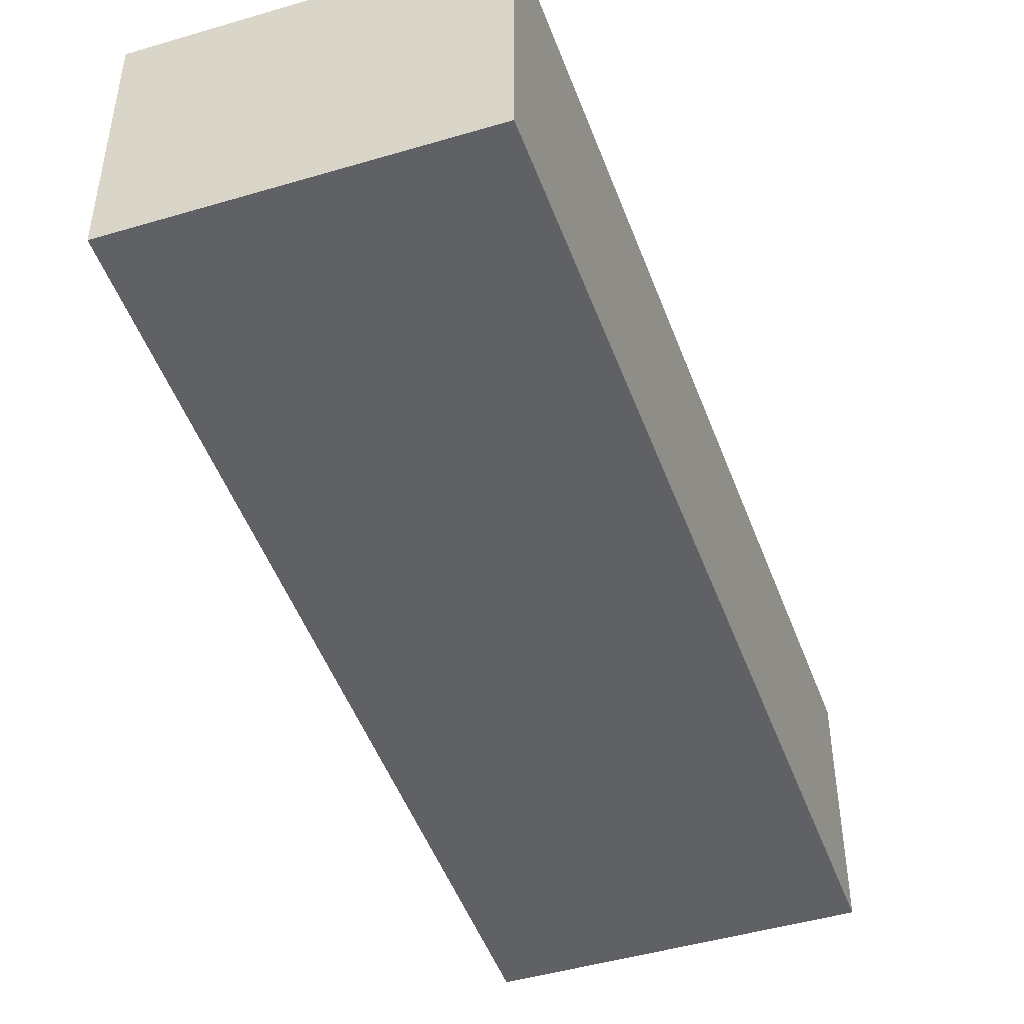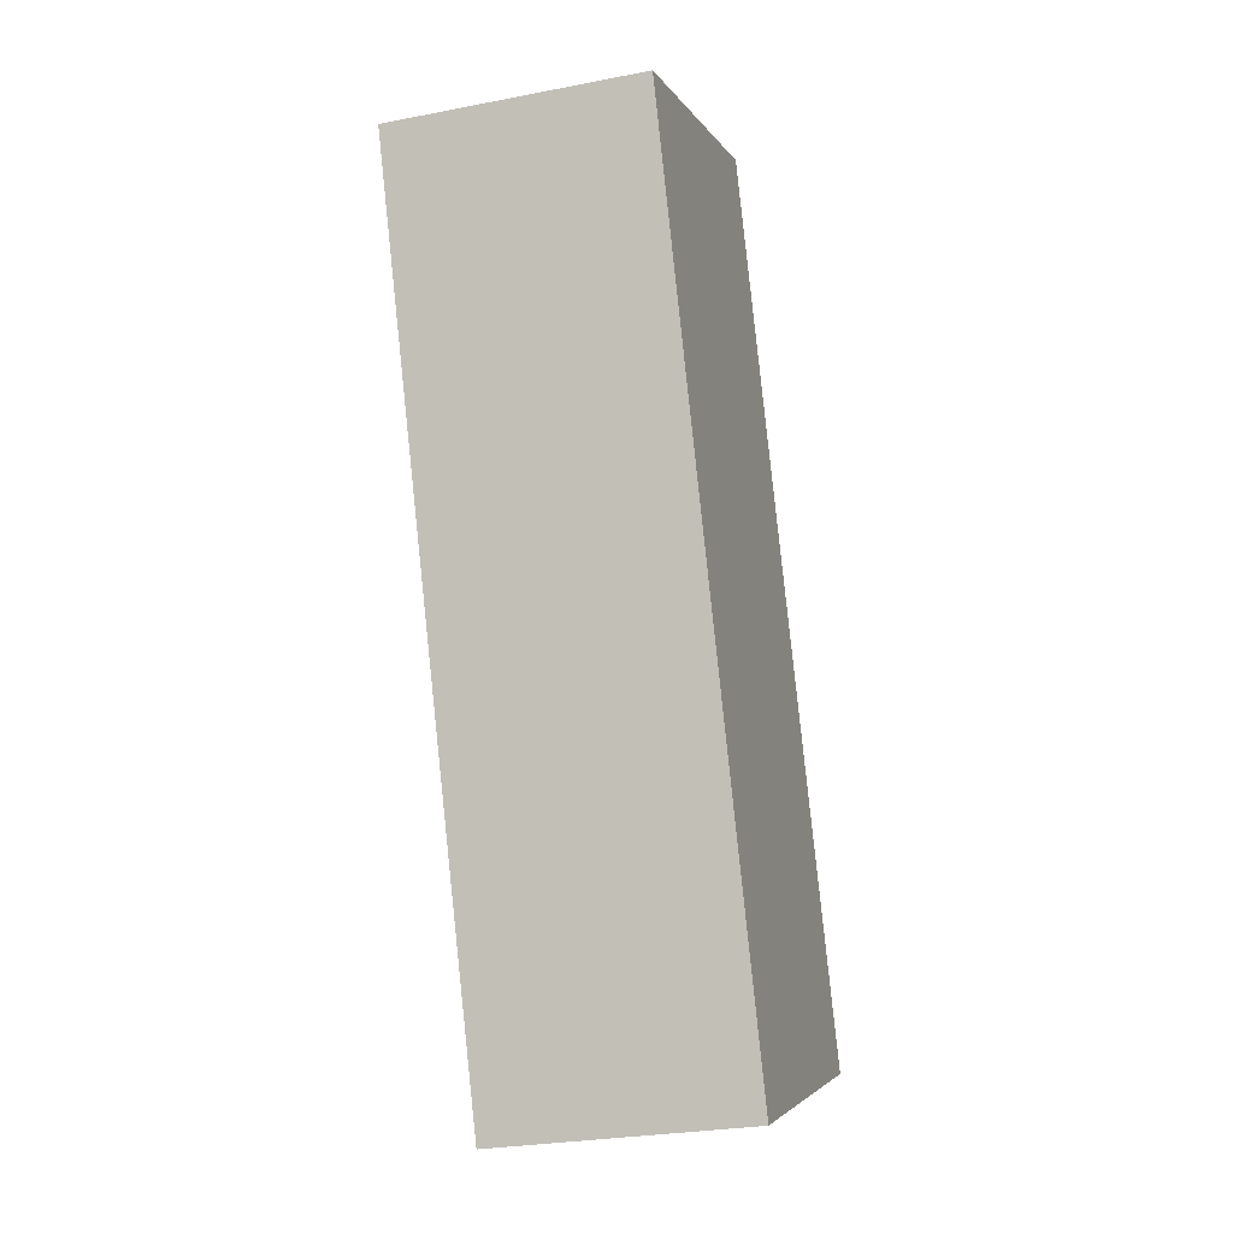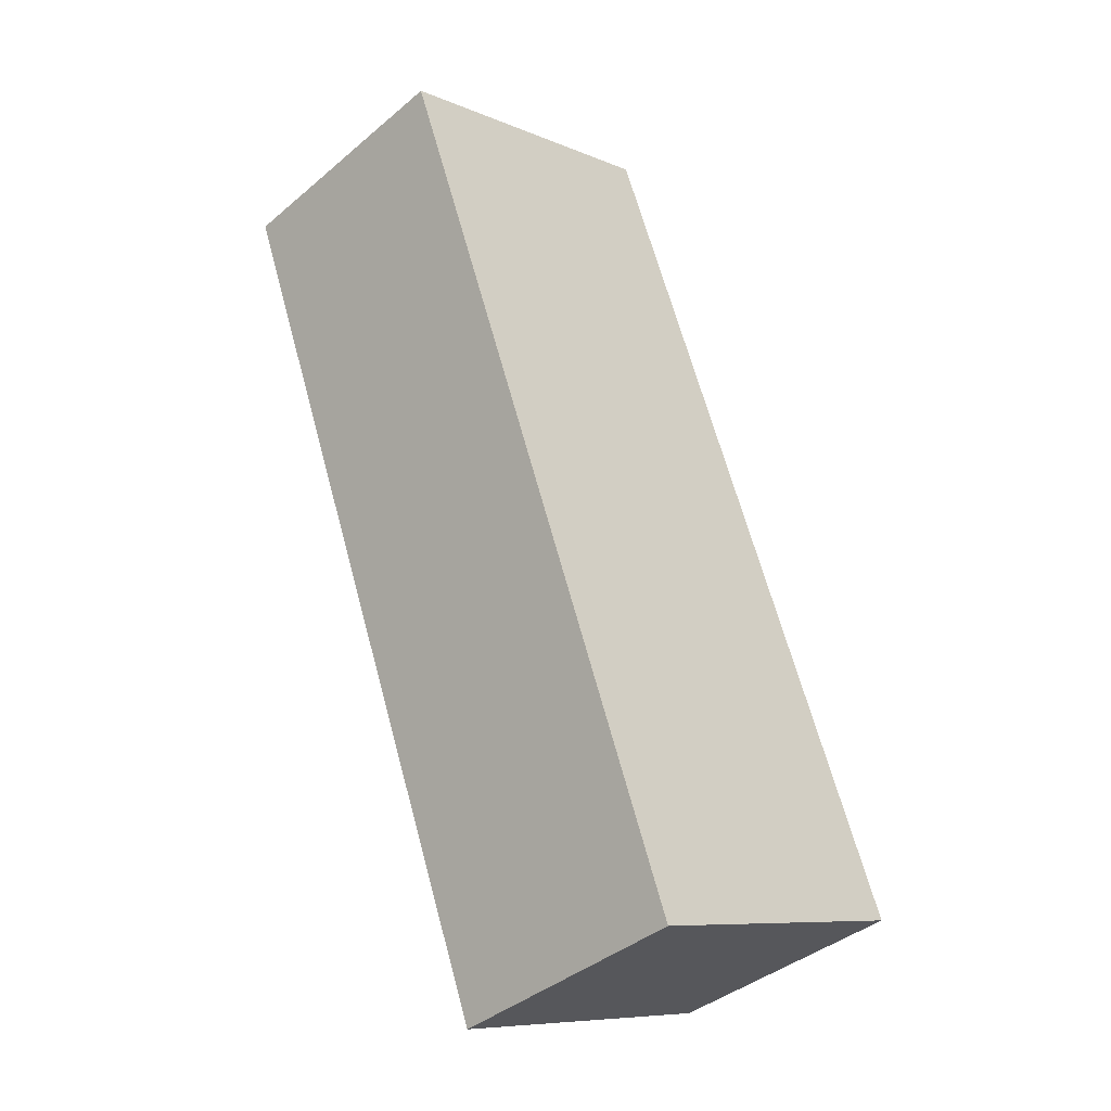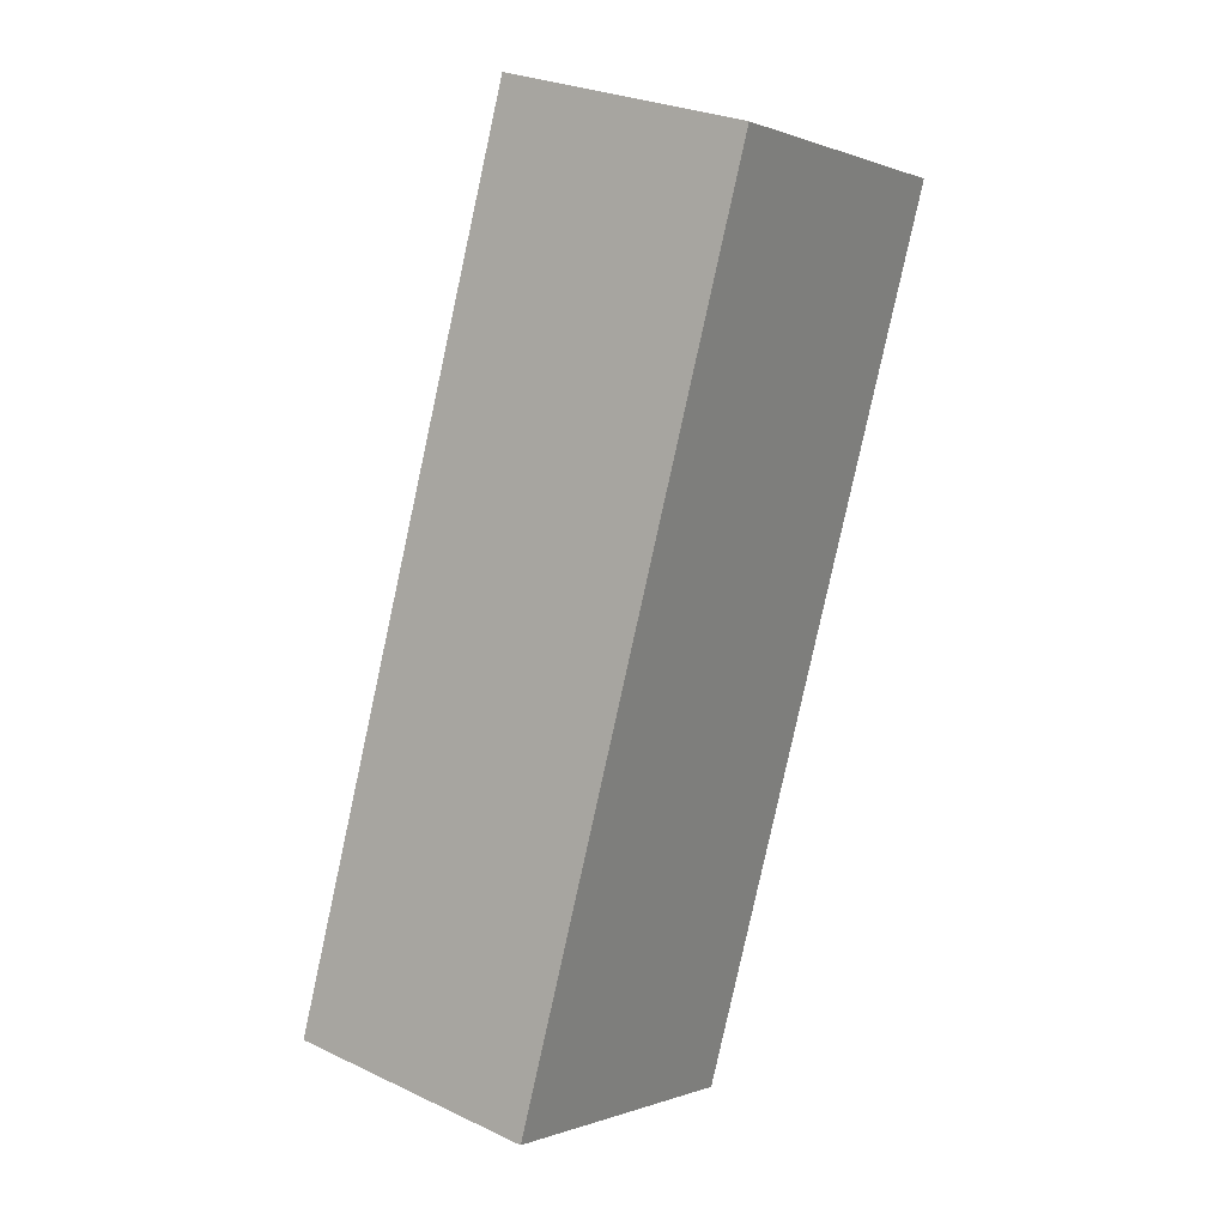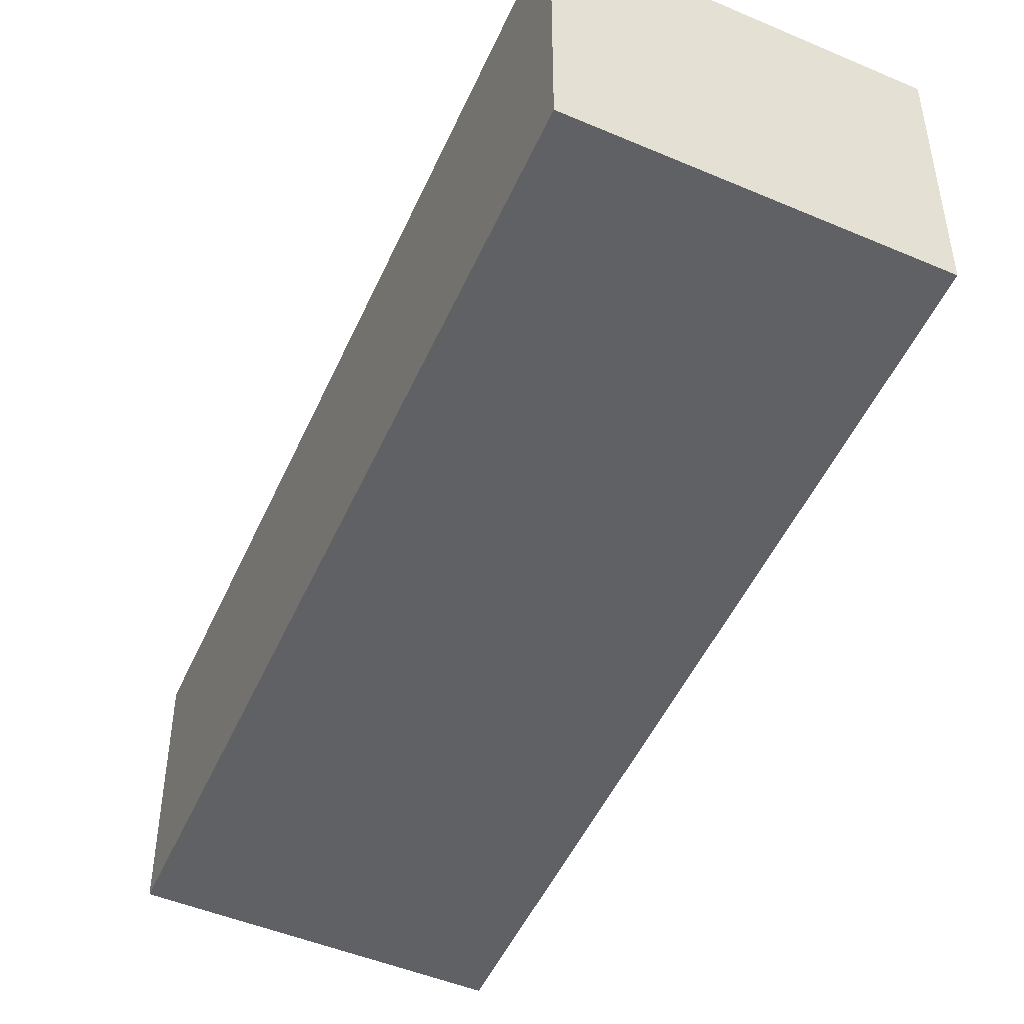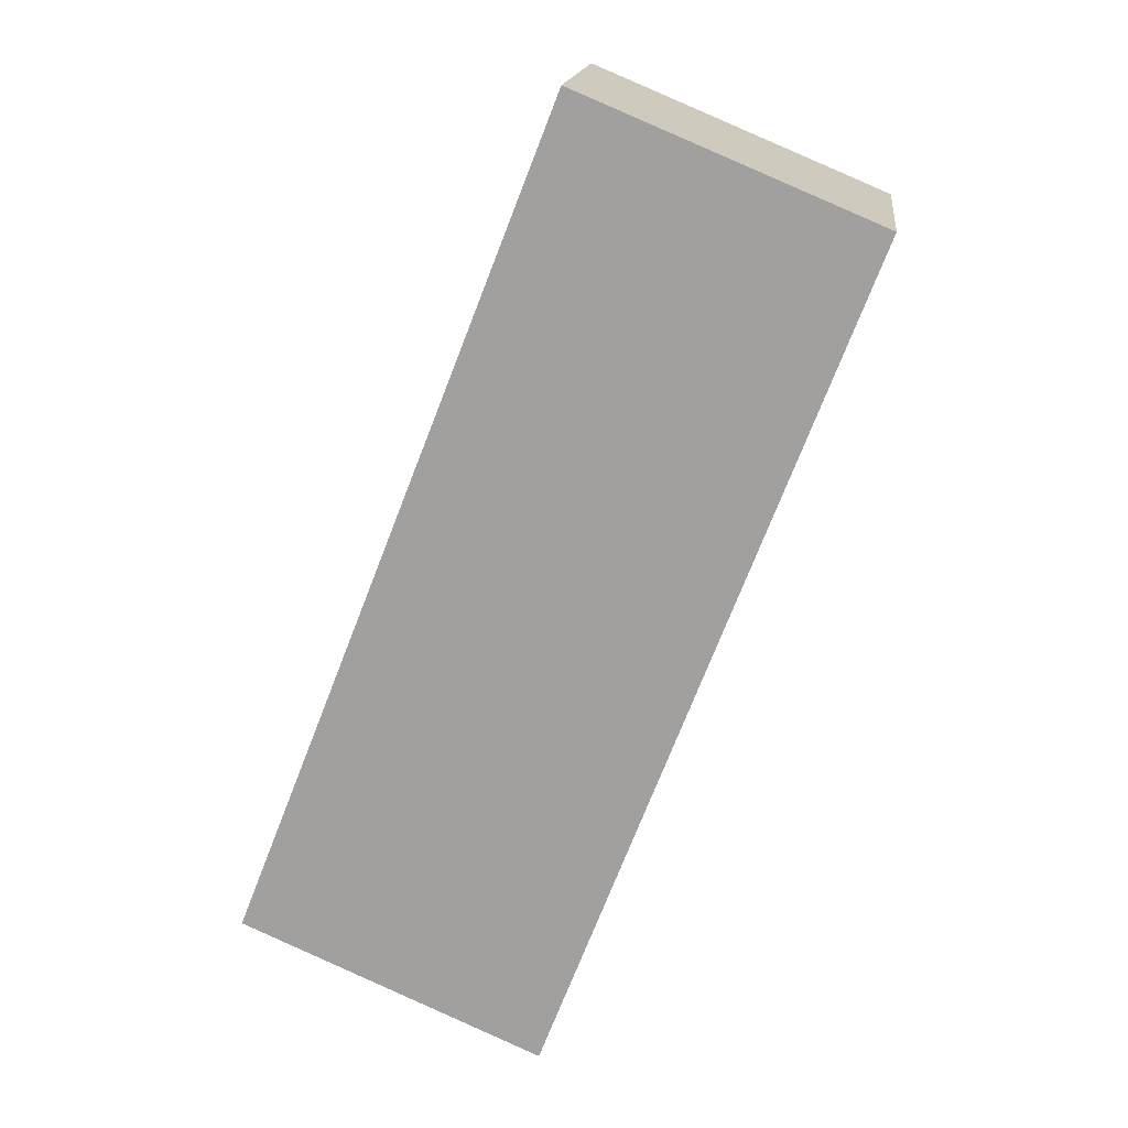
<metadata>
{"format":"obj","ext":"obj","renderer":"f3d","projection":"perspective","resolution":1024,"background":"white","views":[{"elev":-48.8,"azim":41.0,"up":"+Y"},{"elev":-27.2,"azim":106.8,"up":"+Z"},{"elev":-40.1,"azim":136.0,"up":"+Z"},{"elev":27.6,"azim":-54.1,"up":"+Z"},{"elev":-49.0,"azim":177.8,"up":"+Y"},{"elev":16.8,"azim":6.7,"up":"+Z"}]}
</metadata>
<code>
v  0 2.585 1.583e-16
v  6.367 2.585 7.223
v  3.075 2.585 -1.329
v  3.311 2.585 8.497
v  6.042 2.585 7.359
v  6.367 -4.423e-16 7.223
v  3.075 8.138e-17 -1.329
v  0 0 0
v  3.311 -5.203e-16 8.497
v  6.042 -4.506e-16 7.359
g defaultobject
f 1 2 3
f 2 1 4
f 2 4 5
f 6 3 2
f 3 6 7
f 7 1 3
f 1 7 8
f 8 4 1
f 4 8 9
f 5 6 2
f 6 5 4
f 6 4 10
f 10 4 9
f 6 8 7
f 8 6 10
f 8 10 9

</code>
